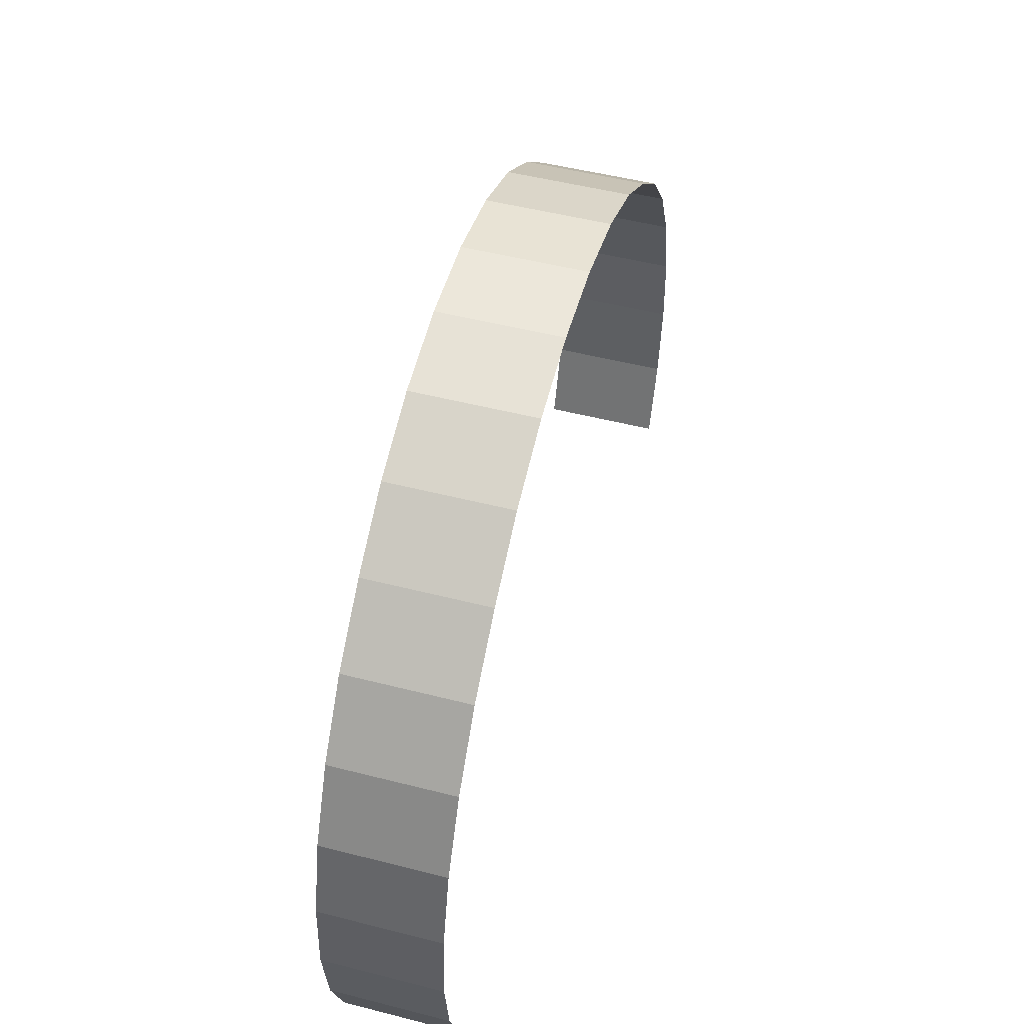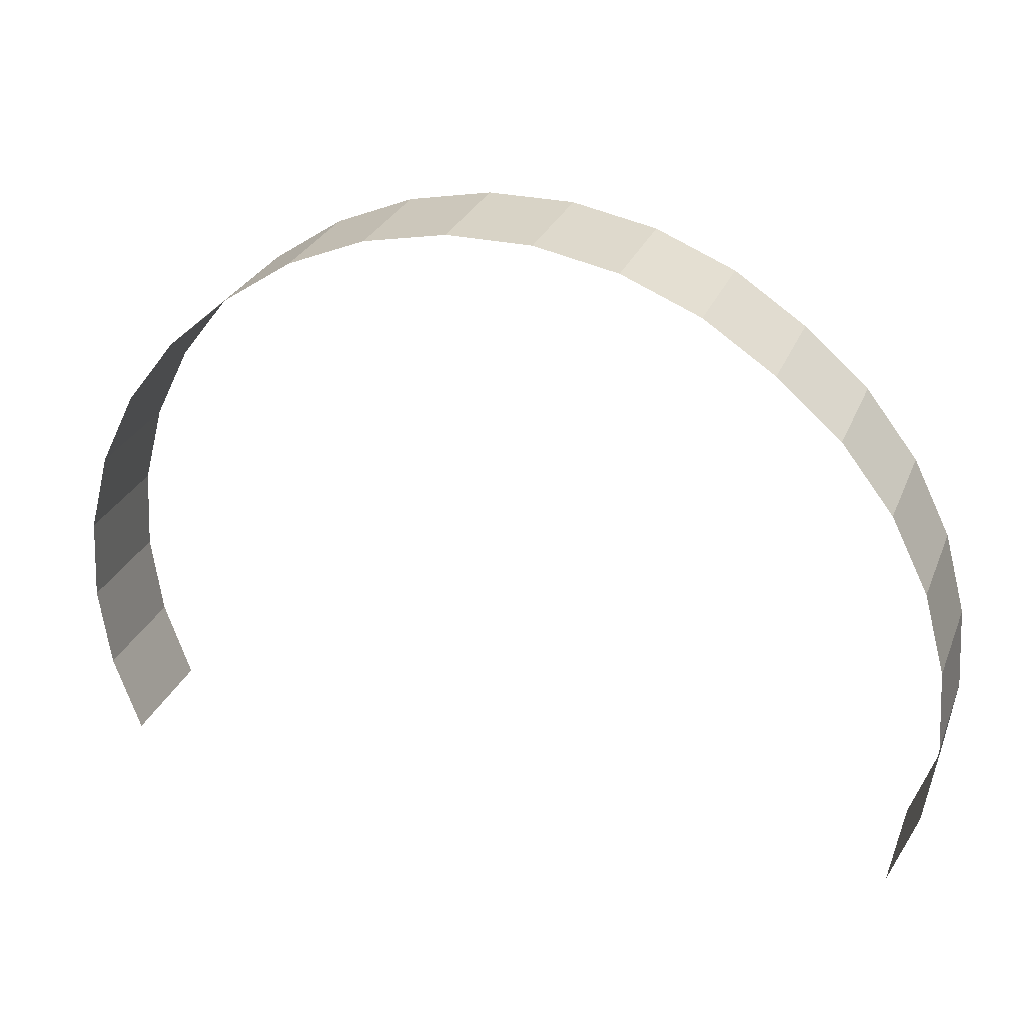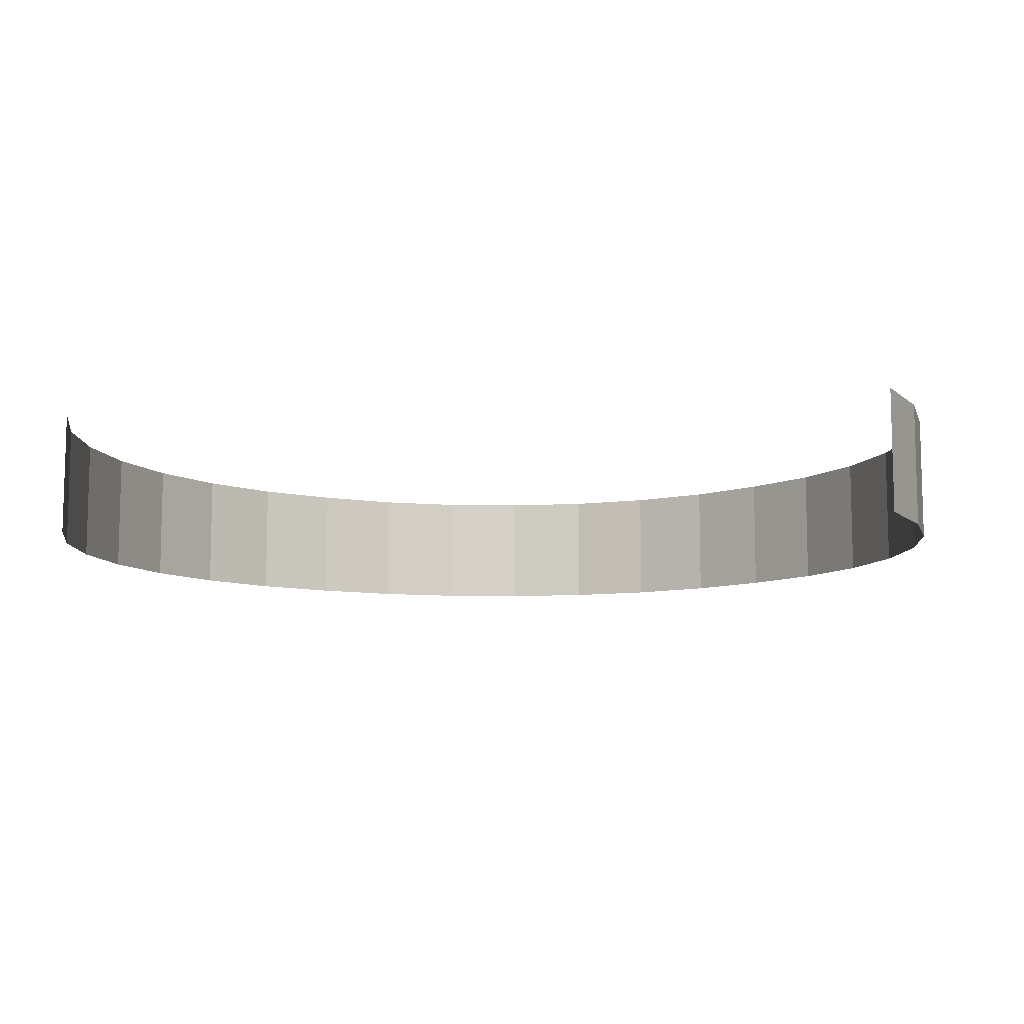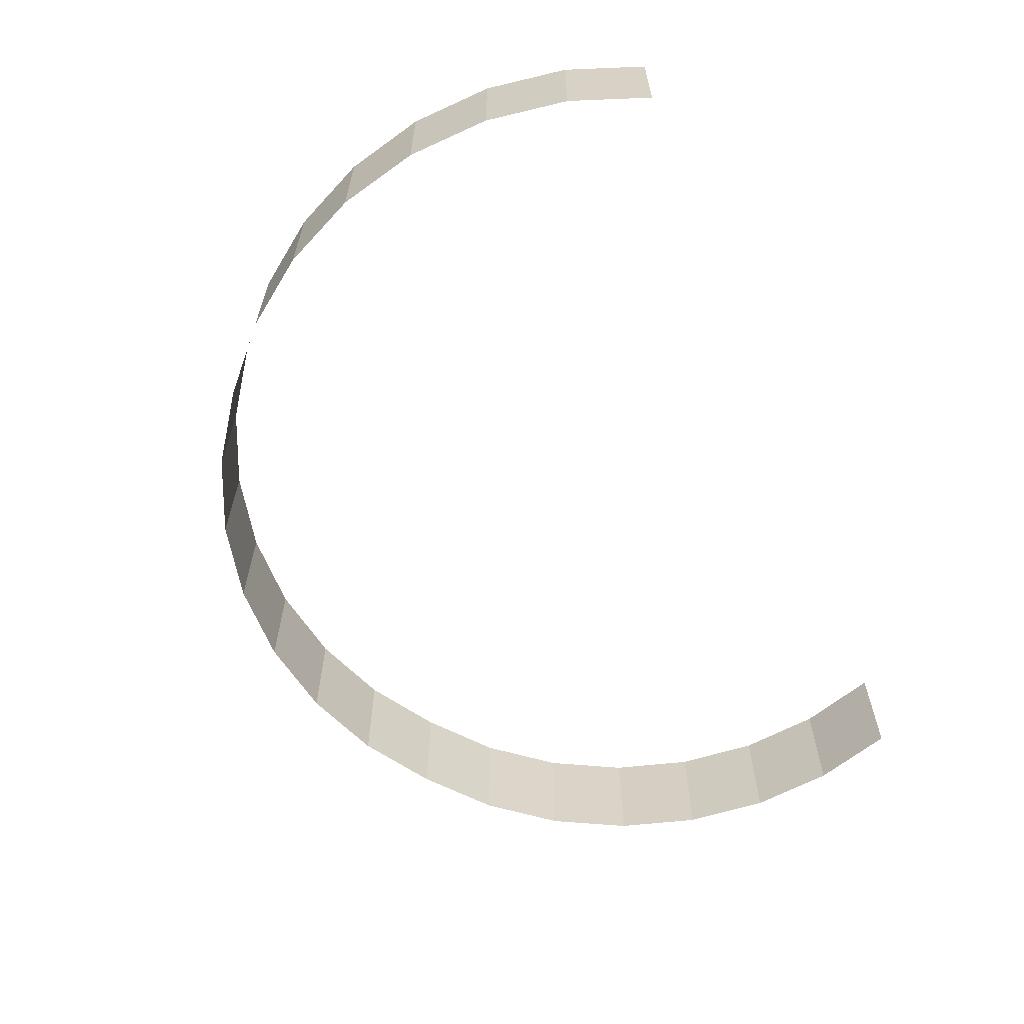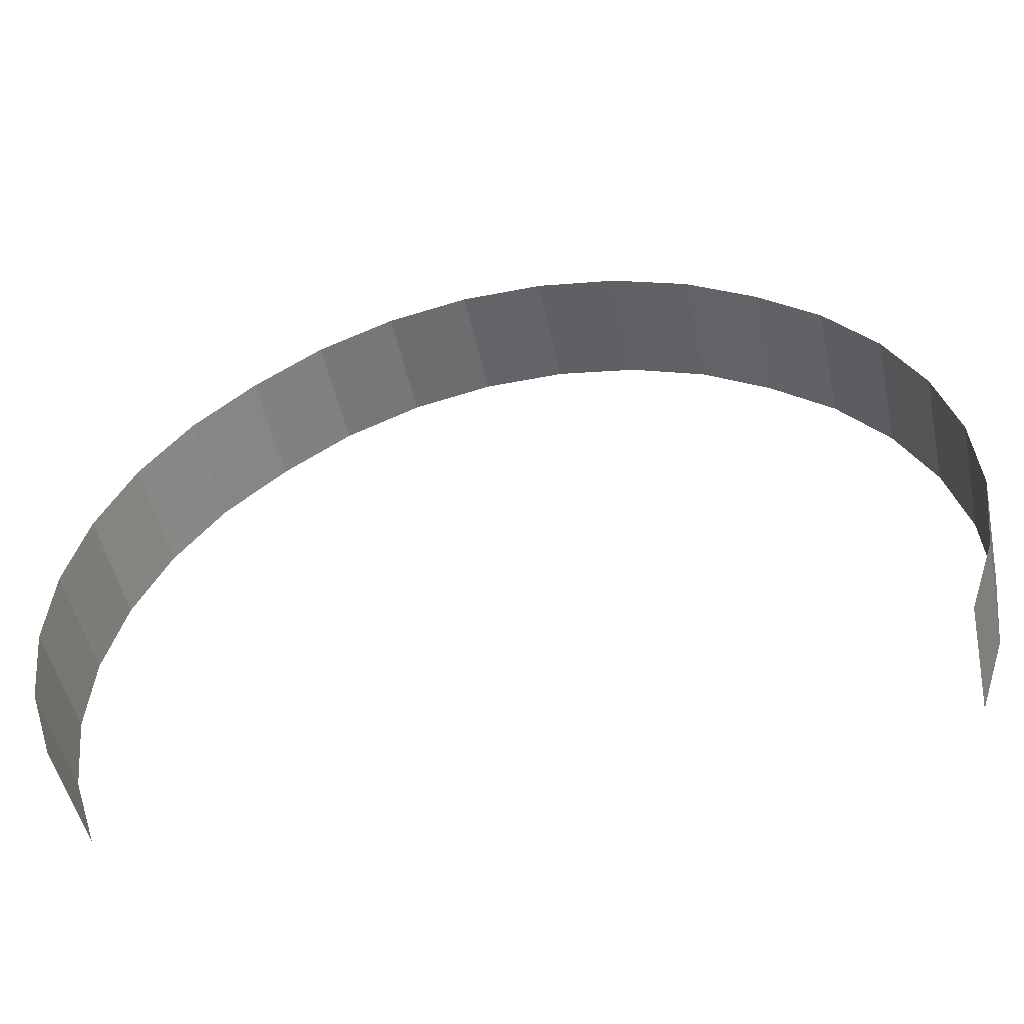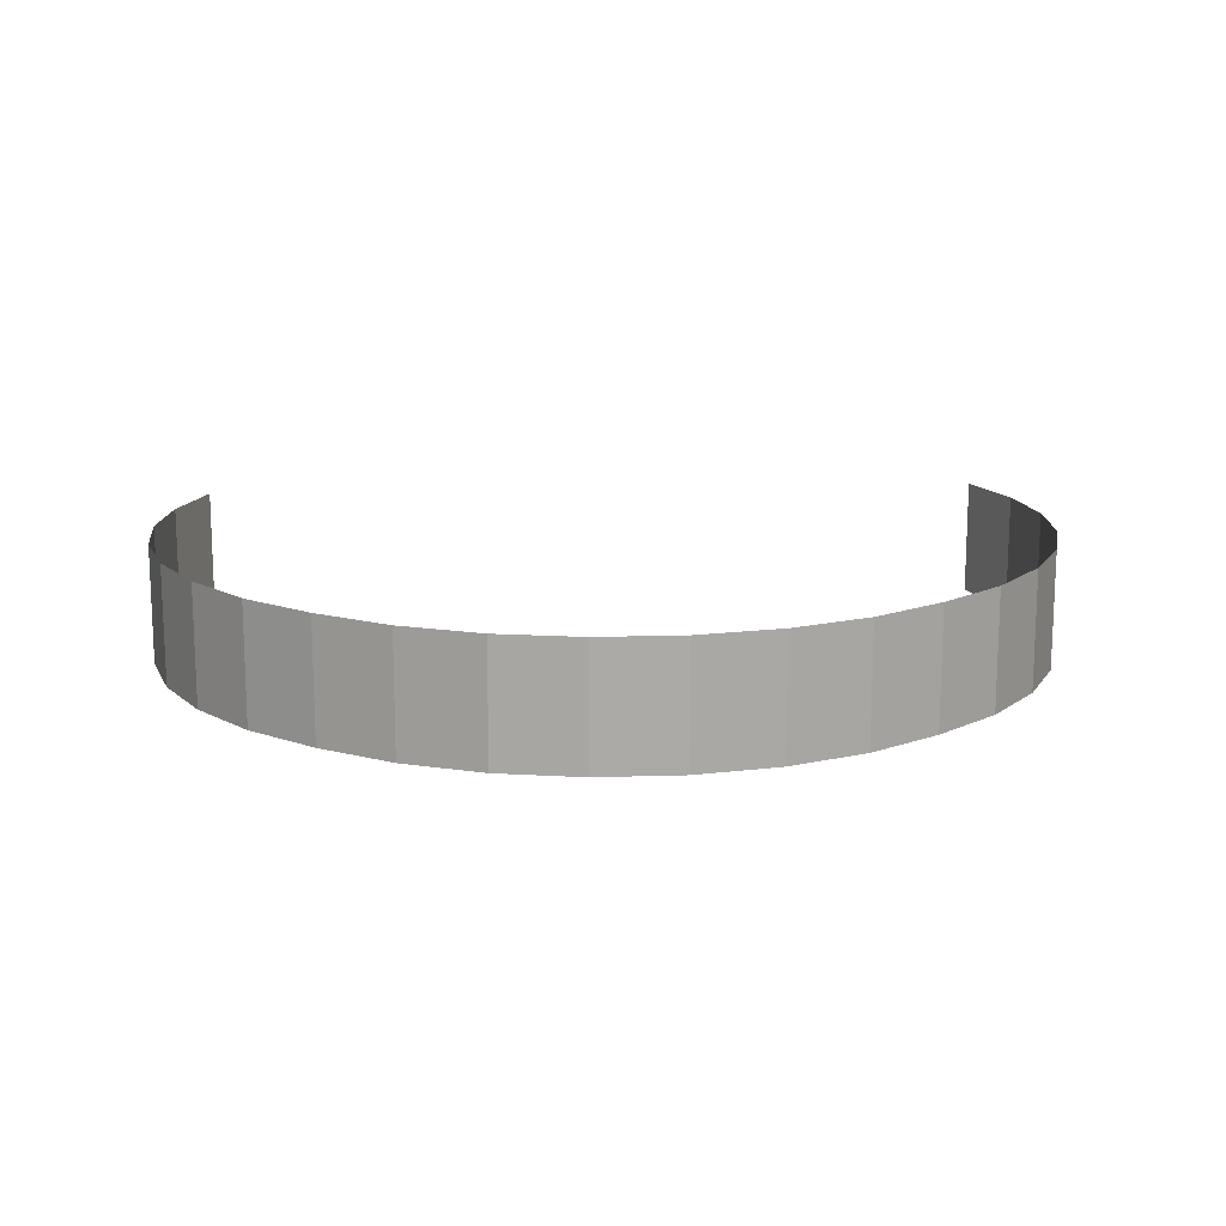
<metadata>
{"format":"obj","ext":"obj","renderer":"f3d","projection":"perspective","resolution":1024,"background":"white","views":[{"elev":51.2,"azim":105.5,"up":"+Y"},{"elev":28.3,"azim":19.3,"up":"+Y"},{"elev":-9.3,"azim":8.7,"up":"+Z"},{"elev":-62.1,"azim":-68.6,"up":"+Z"},{"elev":-51.2,"azim":-167.8,"up":"+Y"},{"elev":14.4,"azim":176.2,"up":"+Z"}]}
</metadata>
<code>
g background_2_halloween_1_mountains_1_1
v 185.5 280.6 1.763e-05
v 185.5 280.6 81.95
v 233.2 248.9 81.95
v 233.2 248.9 2.841e-05
v 132.4 302.5 1.097e-05
v 132.4 302.5 81.95
v 185.5 280.6 81.95
v 185.5 280.6 1.763e-05
v 76.22 313.5 7.97e-06
v 76.22 313.5 81.95
v 132.4 302.5 81.95
v 132.4 302.5 1.097e-05
v 18.97 313.4 1.152e-05
v 18.97 313.4 81.95
v 76.22 313.5 81.95
v 76.22 313.5 7.97e-06
v -37.11 302 2.02e-05
v -37.11 302 81.95
v 18.97 313.4 81.95
v 18.97 313.4 1.152e-05
v -89.87 280 3.287e-05
v -89.87 280 81.95
v -37.11 302 81.95
v -37.11 302 2.02e-05
v -137.3 248 4.926e-05
v -137.3 248 81.95
v -89.87 280 81.95
v -89.87 280 3.287e-05
v -180.3 210 4.524e-05
v -180.3 210 81.95
v -137.3 248 81.95
v -137.3 248 5.445e-05
v -215.1 164.5 4.676e-05
v -215.1 164.5 81.95
v -180.3 210 81.95
v -180.3 210 4.524e-05
v -240.4 113 3.941e-05
v -240.4 113 81.95
v -215.1 164.5 81.95
v -215.1 164.5 4.676e-05
v -255 57.69 4.264e-05
v -255 57.69 81.95
v -240.4 113 81.95
v -240.4 113 3.941e-05
v -258.6 0.5818 4.655e-05
v -258.6 0.5818 81.95
v -255 57.69 81.95
v -255 57.69 4.264e-05
v -250.9 -56.1 6.076e-05
v -250.9 -56.1 81.95
v -258.6 0.5818 81.95
v -258.6 0.5818 4.655e-05
v -232.3 -110.2 7.533e-05
v -232.3 -110.2 81.95
v -250.9 -56.1 81.95
v -250.9 -56.1 6.076e-05
v 348.3 -54.41 1.256e-05
v 348.3 -54.41 81.95
v 330 -108.8 81.95
v 330 -108.8 4.972e-05
v 355.7 2.458 1.374e-05
v 355.7 2.458 81.95
v 348.3 -54.41 81.95
v 348.3 -54.41 1.256e-05
v 351.8 59.62 -3.109e-07
v 351.8 59.62 81.95
v 355.7 2.458 81.95
v 355.7 2.458 1.374e-05
v 336.9 114.9 -5.018e-06
v 336.9 114.9 81.95
v 351.8 59.62 81.95
v 351.8 59.62 -3.109e-07
v 311.4 166.1 -5.081e-06
v 311.4 166.1 81.95
v 336.9 114.9 81.95
v 336.9 114.9 -5.018e-06
v 276.4 211.4 4.572e-06
v 276.4 211.4 81.95
v 311.4 166.1 81.95
v 311.4 166.1 -5.081e-06
v 233.2 248.9 2.902e-05
v 233.2 248.9 81.95
v 276.4 211.4 81.95
v 276.4 211.4 4.572e-06
g background_2_halloween_1_mountains_1_1_0
f 3 2 1
f 4 3 1
f 7 6 5
f 8 7 5
f 11 10 9
f 12 11 9
f 15 14 13
f 16 15 13
f 19 18 17
f 20 19 17
f 23 22 21
f 24 23 21
f 27 26 25
f 28 27 25
f 31 30 29
f 32 31 29
f 35 34 33
f 36 35 33
f 39 38 37
f 40 39 37
f 43 42 41
f 44 43 41
f 47 46 45
f 48 47 45
f 51 50 49
f 52 51 49
f 55 54 53
f 56 55 53
f 59 58 57
f 60 59 57
f 63 62 61
f 64 63 61
f 67 66 65
f 68 67 65
f 71 70 69
f 72 71 69
f 75 74 73
f 76 75 73
f 79 78 77
f 80 79 77
f 83 82 81
f 84 83 81

</code>
